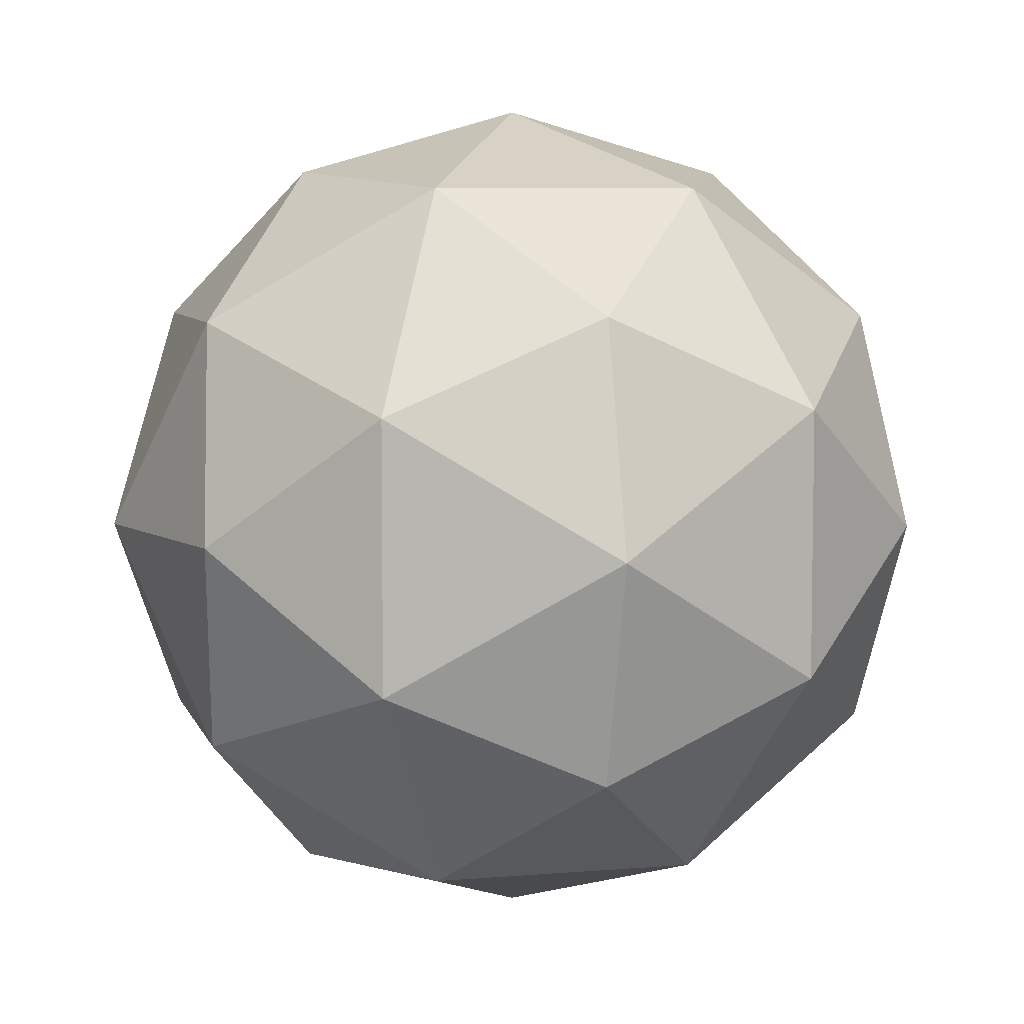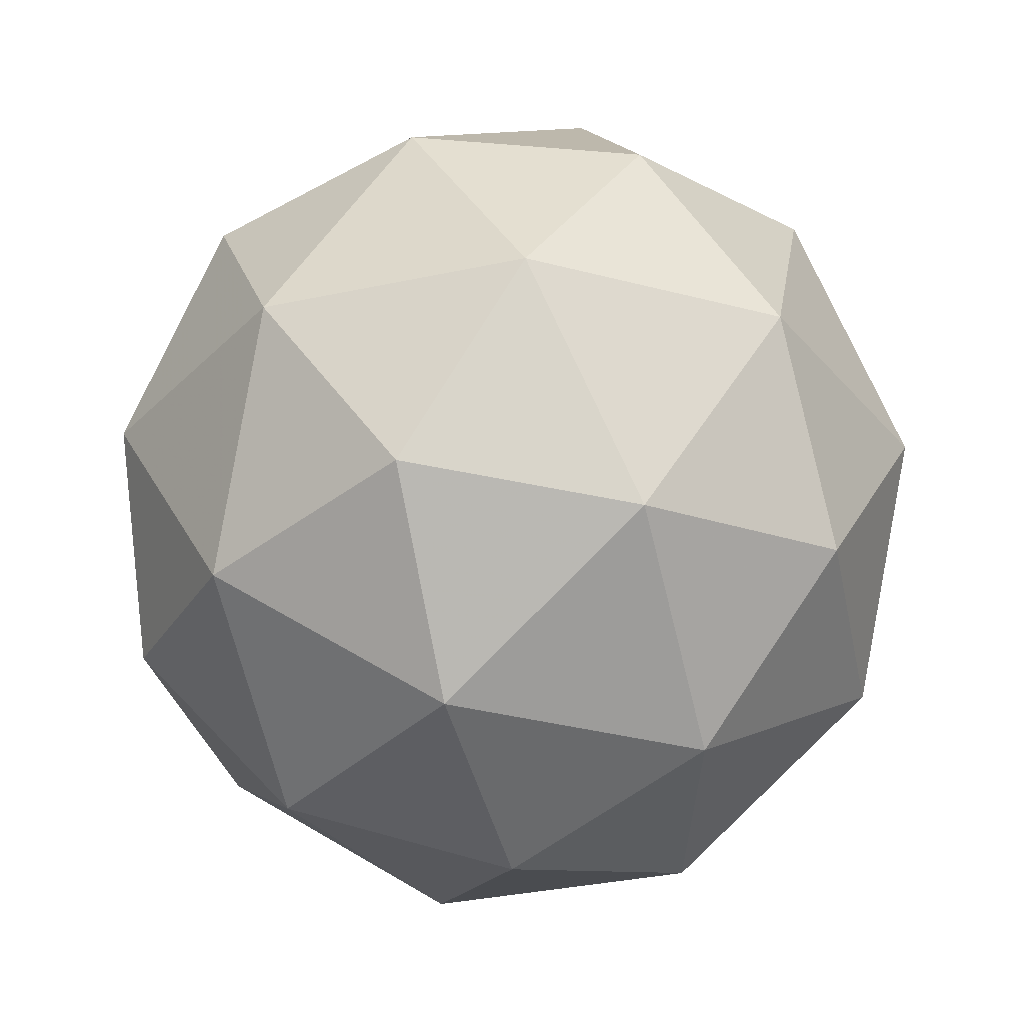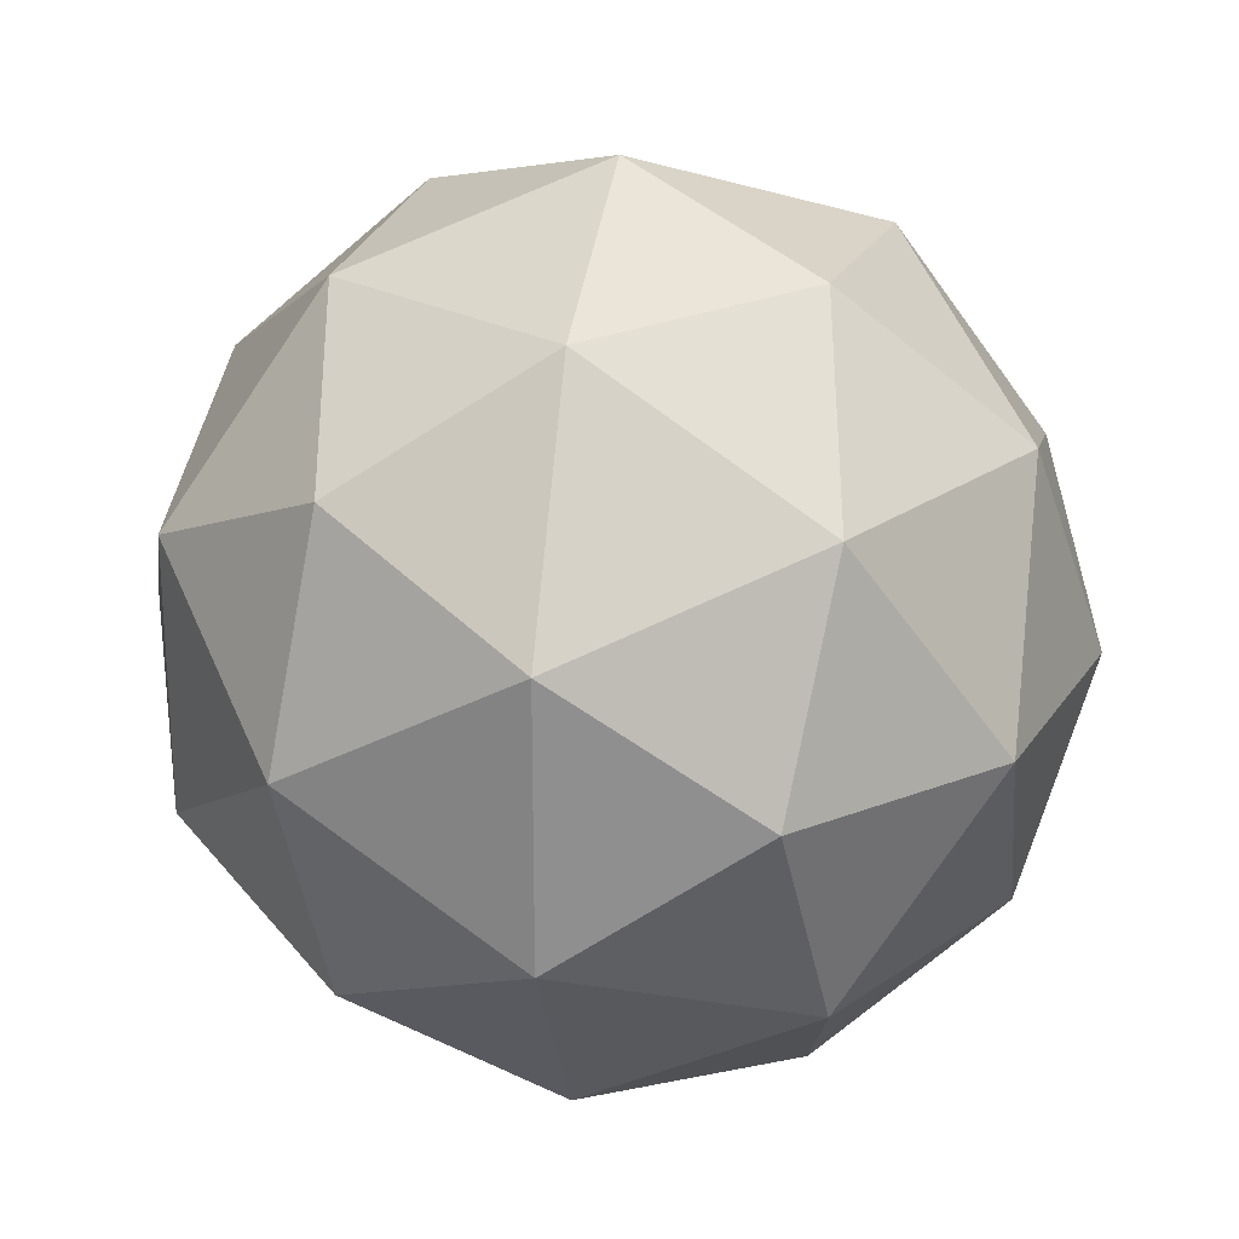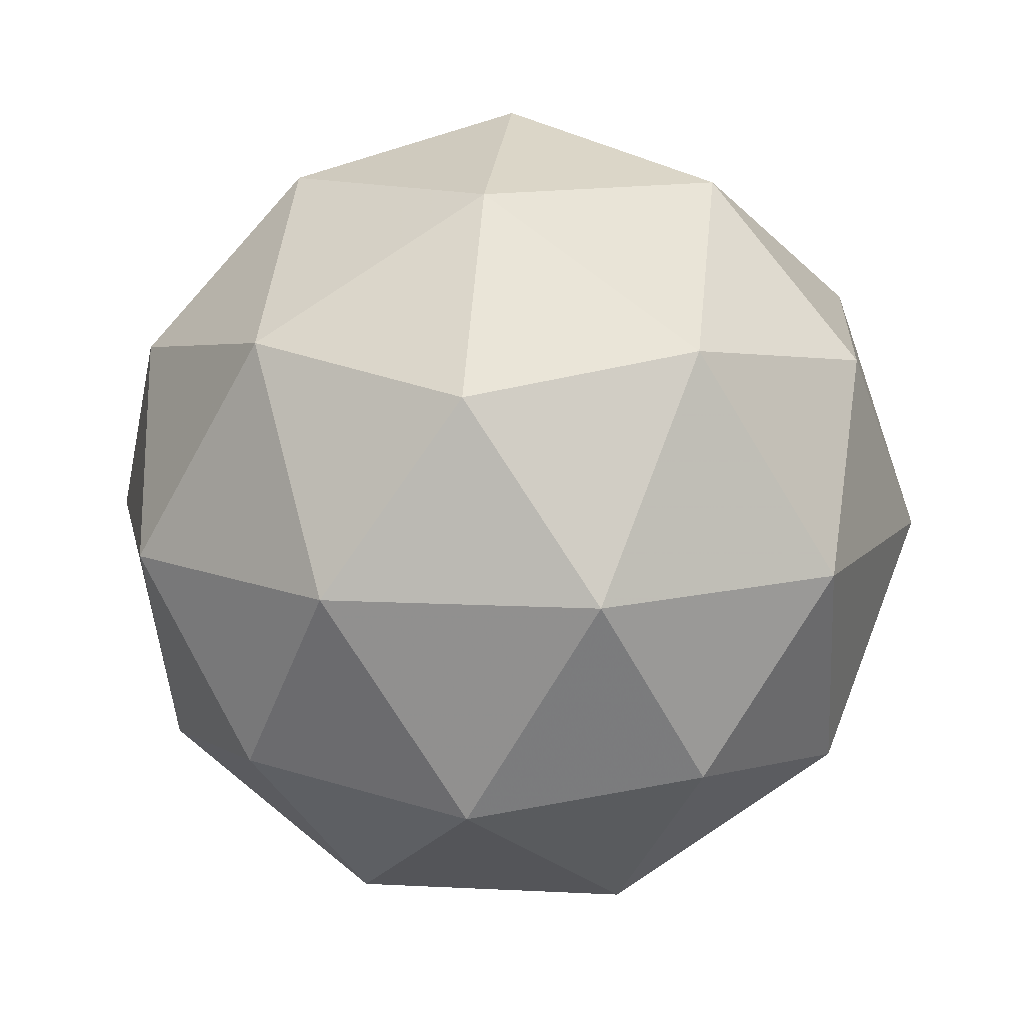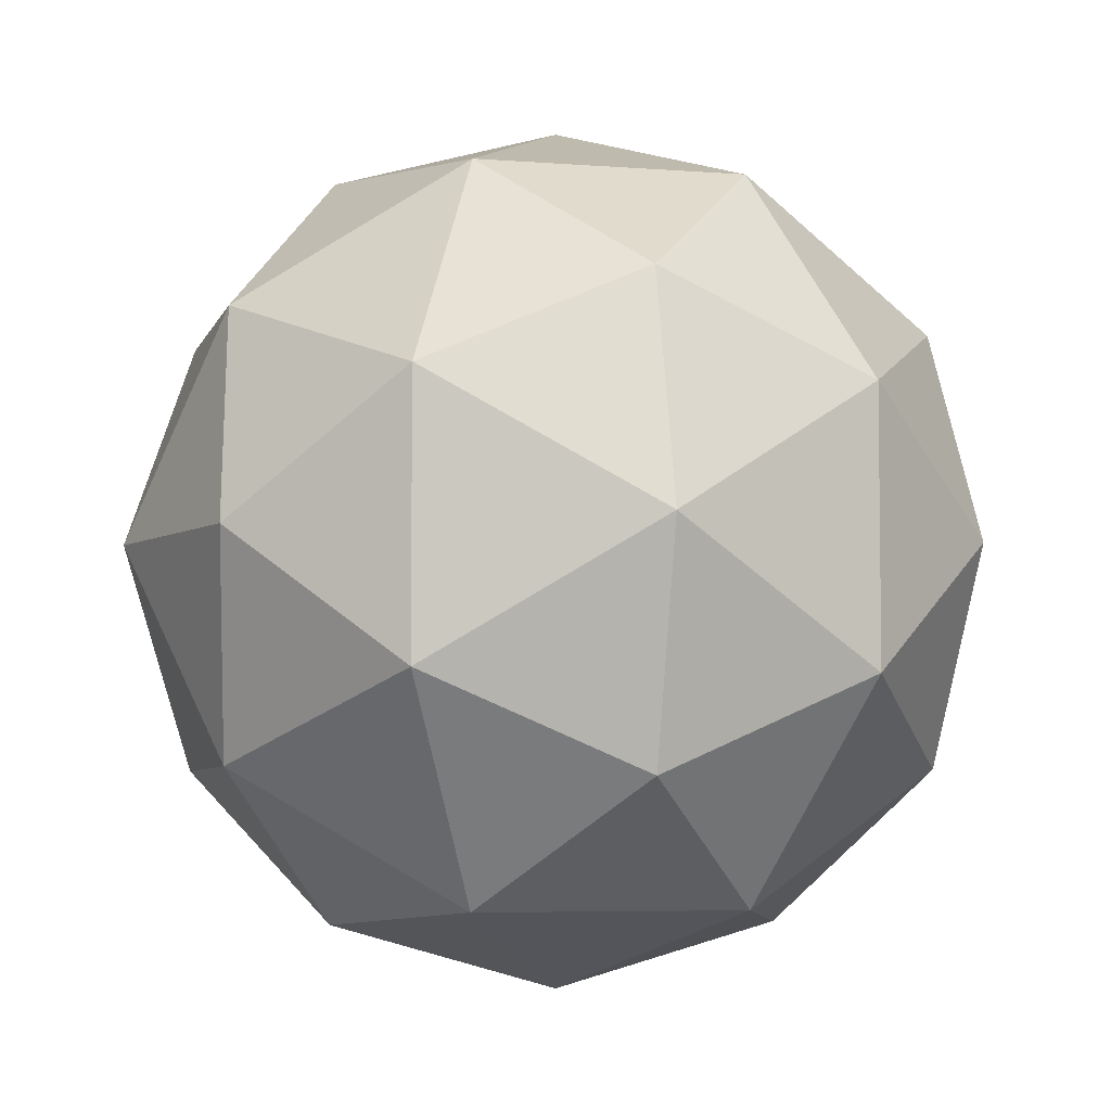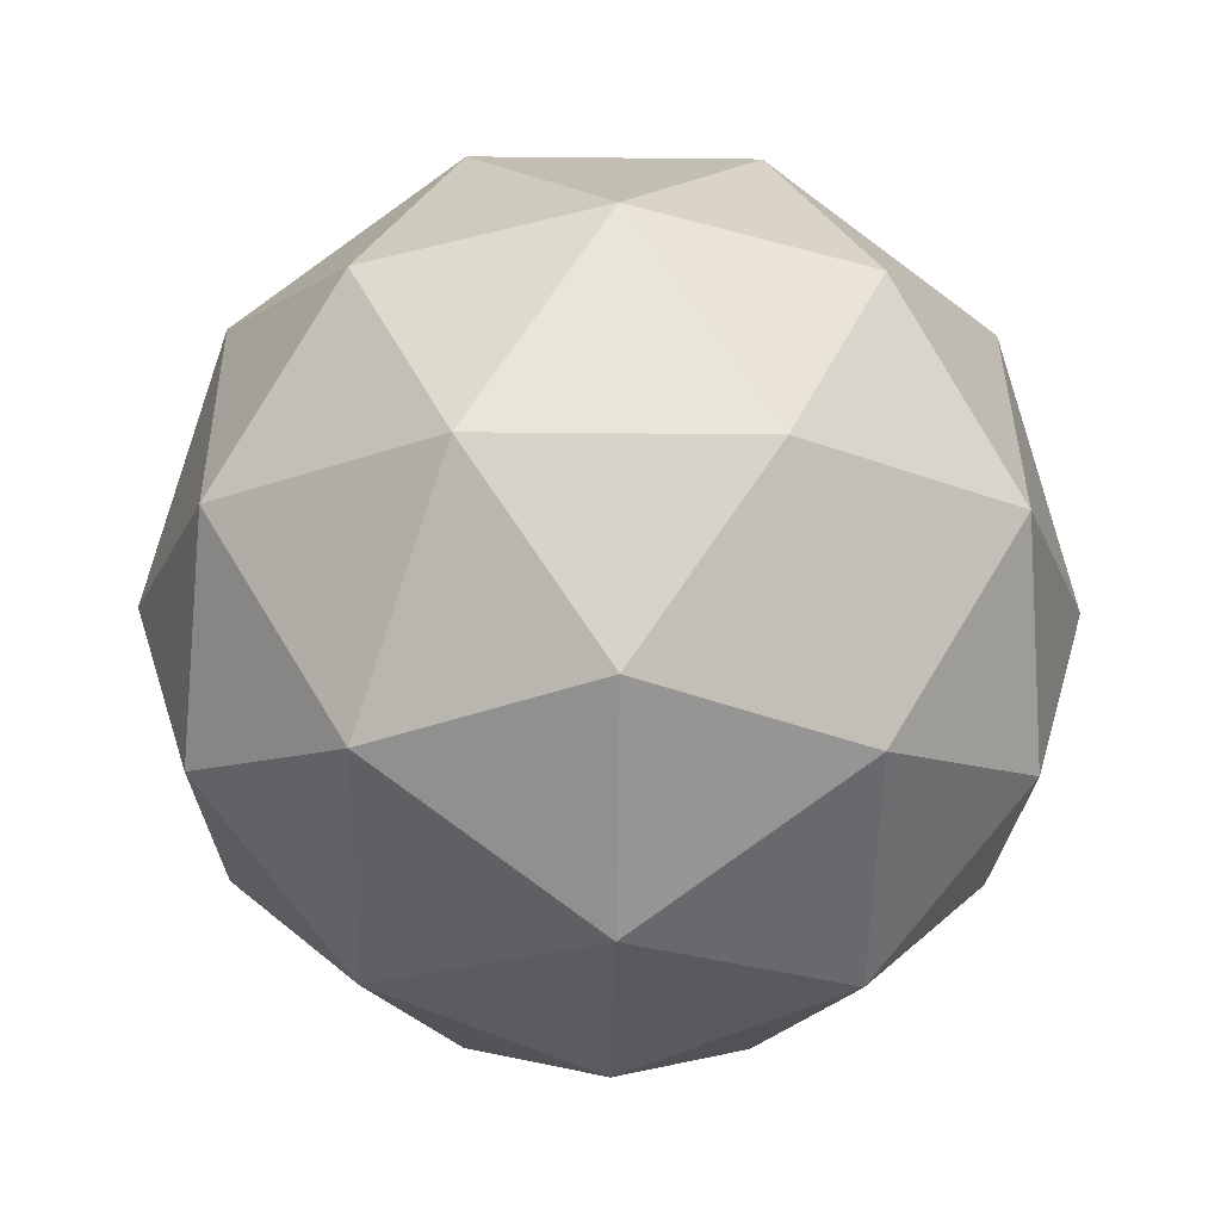
<metadata>
{"format":"obj","ext":"obj","renderer":"f3d","projection":"perspective","resolution":1024,"background":"white","views":[{"elev":6.6,"azim":-136.1,"up":"+Z"},{"elev":-34.2,"azim":-145.7,"up":"+Y"},{"elev":24.3,"azim":-80.5,"up":"+Z"},{"elev":12.3,"azim":-47.1,"up":"+Y"},{"elev":-5.4,"azim":44.3,"up":"+Z"},{"elev":-20.0,"azim":52.9,"up":"+Y"}]}
</metadata>
<code>
g AWAL_ADFL_AWAR_AIZR-i16-g8-s2267
v 2125 -3308 -5834
v 2214 -3277 -5769
v 2091 -3277 -5729
v 2277 -3192 -5723
v 2303 -3208 -5834
v 2014 -3277 -5834
v 2091 -3277 -5939
v 2214 -3277 -5899
v 2325 -3098 -5769
v 2067 -3192 -5655
v 2180 -3208 -5664
v 2125 -3098 -5624
v 1937 -3192 -5834
v 1980 -3208 -5729
v 1925 -3098 -5769
v 2067 -3192 -6012
v 1980 -3208 -5939
v 2001 -3098 -6004
v 2277 -3192 -5944
v 2180 -3208 -6004
v 2248 -3098 -6004
v 2248 -3098 -5664
v 2001 -3098 -5664
v 1925 -3098 -5899
v 2125 -3098 -6044
v 2325 -3098 -5899
v 2183 -3004 -5655
v 2269 -2988 -5729
v 2159 -2919 -5729
v 1973 -3004 -5723
v 2070 -2988 -5664
v 2036 -2919 -5769
v 1973 -3004 -5944
v 1946 -2988 -5834
v 2036 -2919 -5899
v 2183 -3004 -6012
v 2070 -2988 -6004
v 2159 -2919 -5939
v 2313 -3004 -5834
v 2269 -2988 -5939
v 2235 -2919 -5834
v 2125 -2888 -5834
f 1 2 3
f 4 2 5
f 1 3 6
f 1 6 7
f 1 7 8
f 4 5 9
f 10 11 12
f 13 14 15
f 16 17 18
f 19 20 21
f 4 9 22
f 10 12 23
f 13 15 24
f 16 18 25
f 19 21 26
f 27 28 29
f 30 31 32
f 33 34 35
f 36 37 38
f 39 40 41
f 41 38 42
f 41 40 38
f 40 36 38
f 38 35 42
f 38 37 35
f 37 33 35
f 35 32 42
f 35 34 32
f 34 30 32
f 32 29 42
f 32 31 29
f 31 27 29
f 29 41 42
f 29 28 41
f 28 39 41
f 26 40 39
f 26 21 40
f 21 36 40
f 25 37 36
f 25 18 37
f 18 33 37
f 24 34 33
f 24 15 34
f 15 30 34
f 23 31 30
f 23 12 31
f 12 27 31
f 22 28 27
f 22 9 28
f 9 39 28
f 21 25 36
f 21 20 25
f 20 16 25
f 18 24 33
f 18 17 24
f 17 13 24
f 15 23 30
f 15 14 23
f 14 10 23
f 12 22 27
f 12 11 22
f 11 4 22
f 9 26 39
f 9 5 26
f 5 19 26
f 8 20 19
f 8 7 20
f 7 16 20
f 7 17 16
f 7 6 17
f 6 13 17
f 6 14 13
f 6 3 14
f 3 10 14
f 5 8 19
f 5 2 8
f 2 1 8
f 3 11 10
f 3 2 11
f 2 4 11
f 2 4 11

</code>
